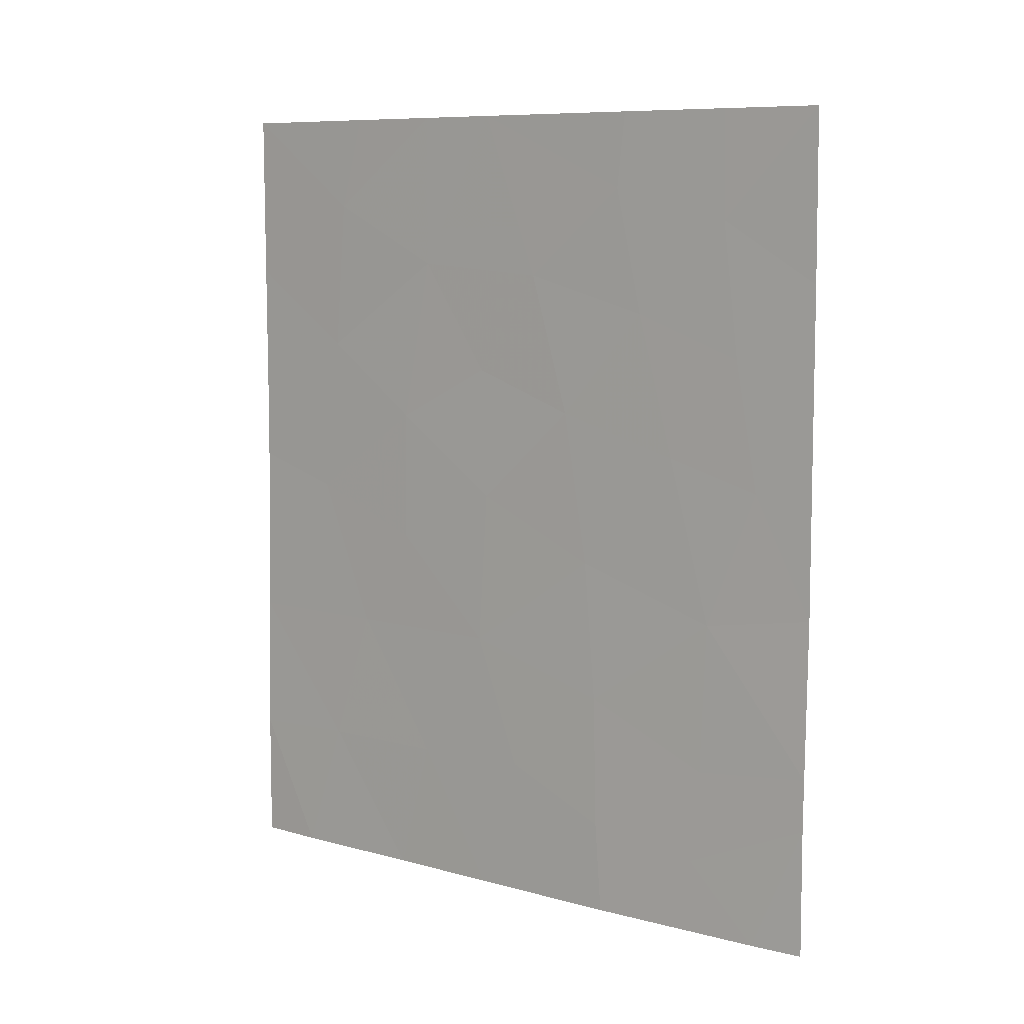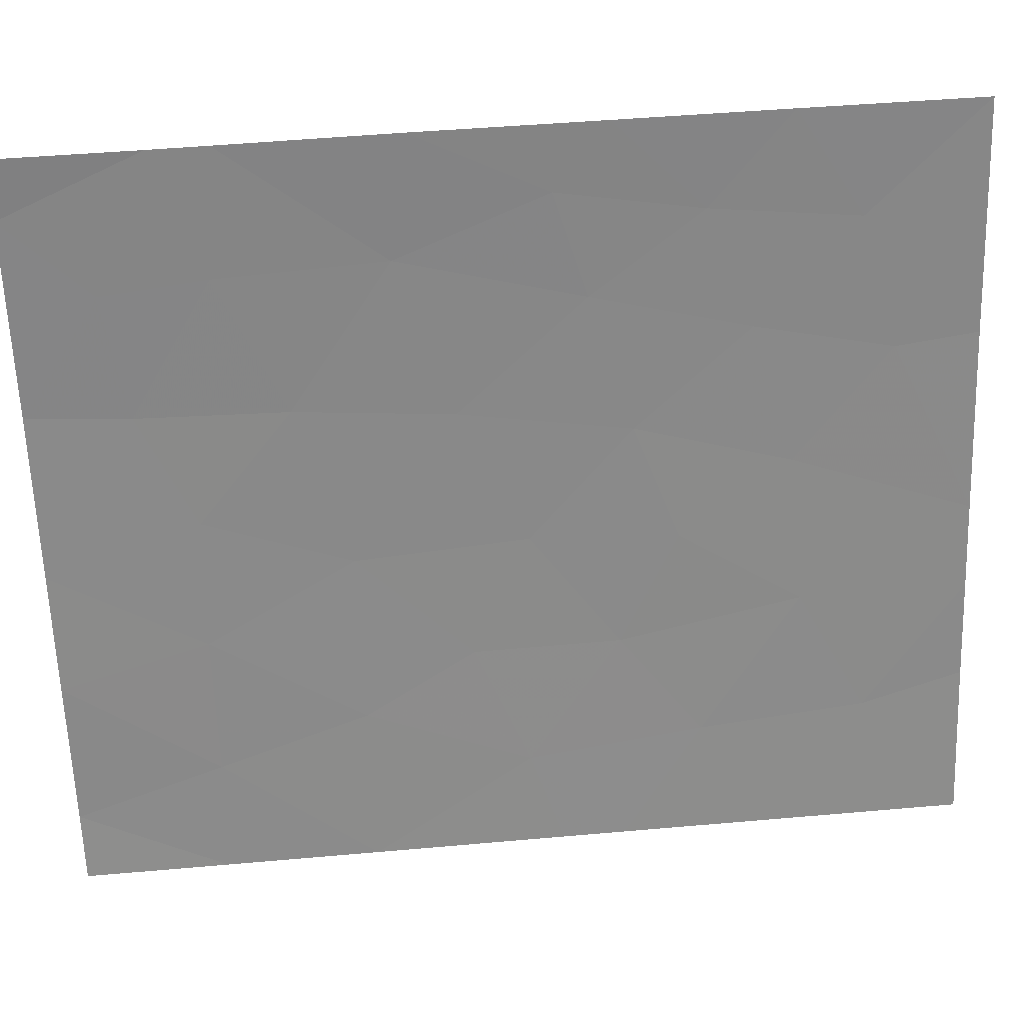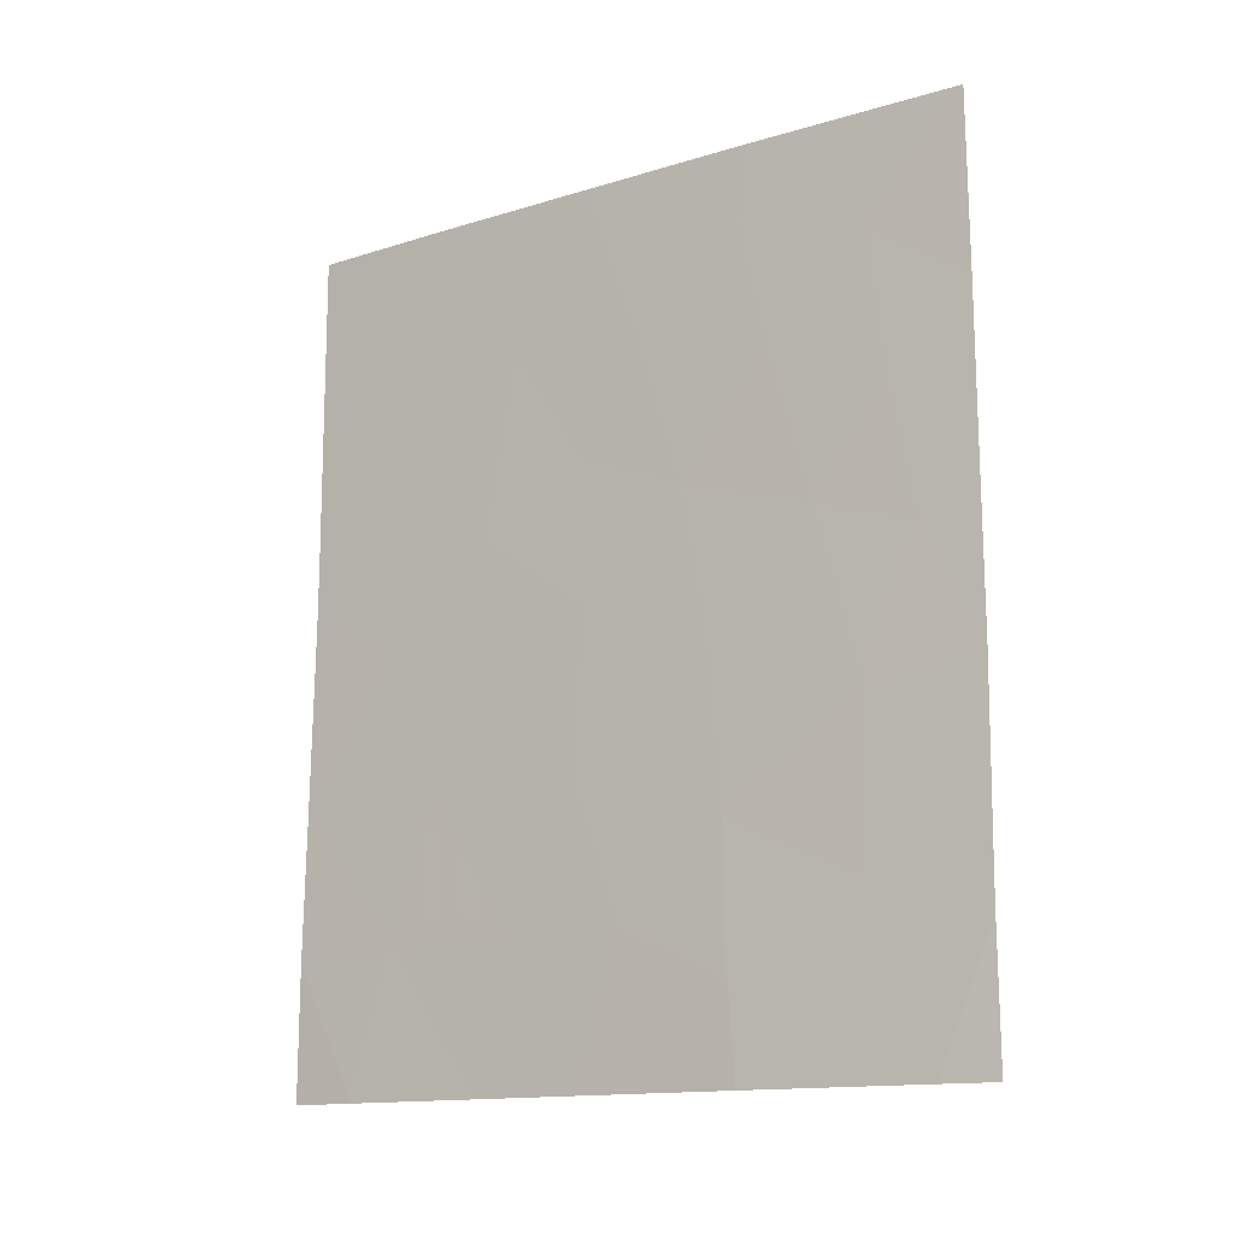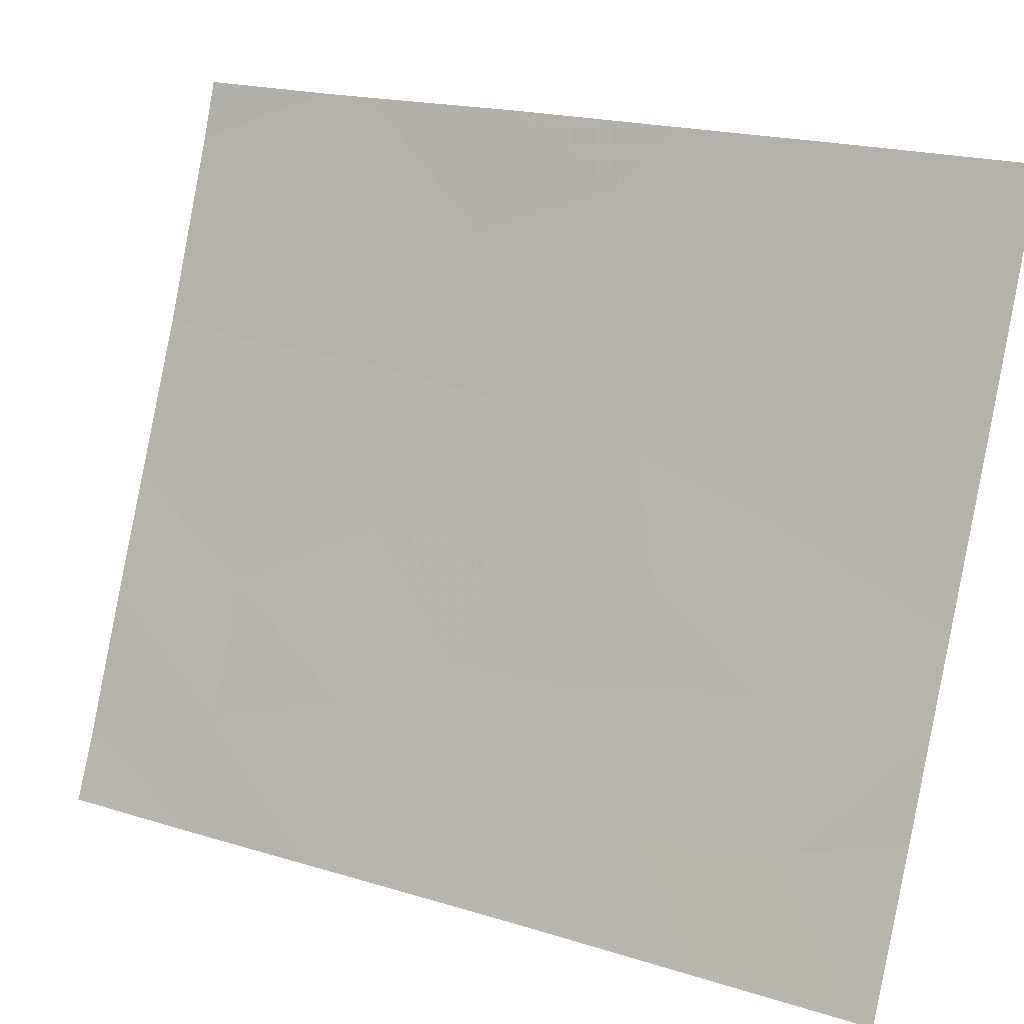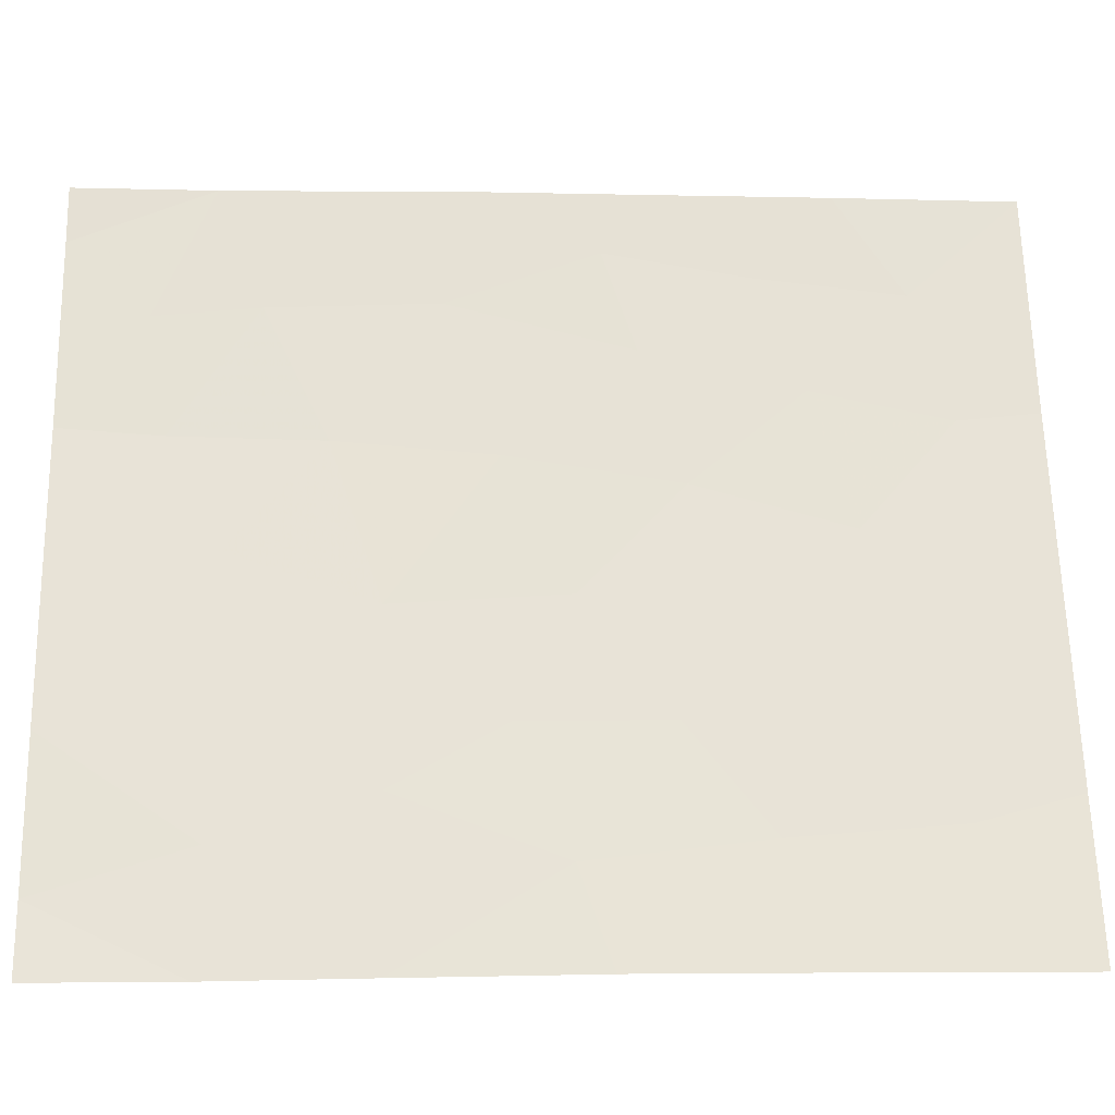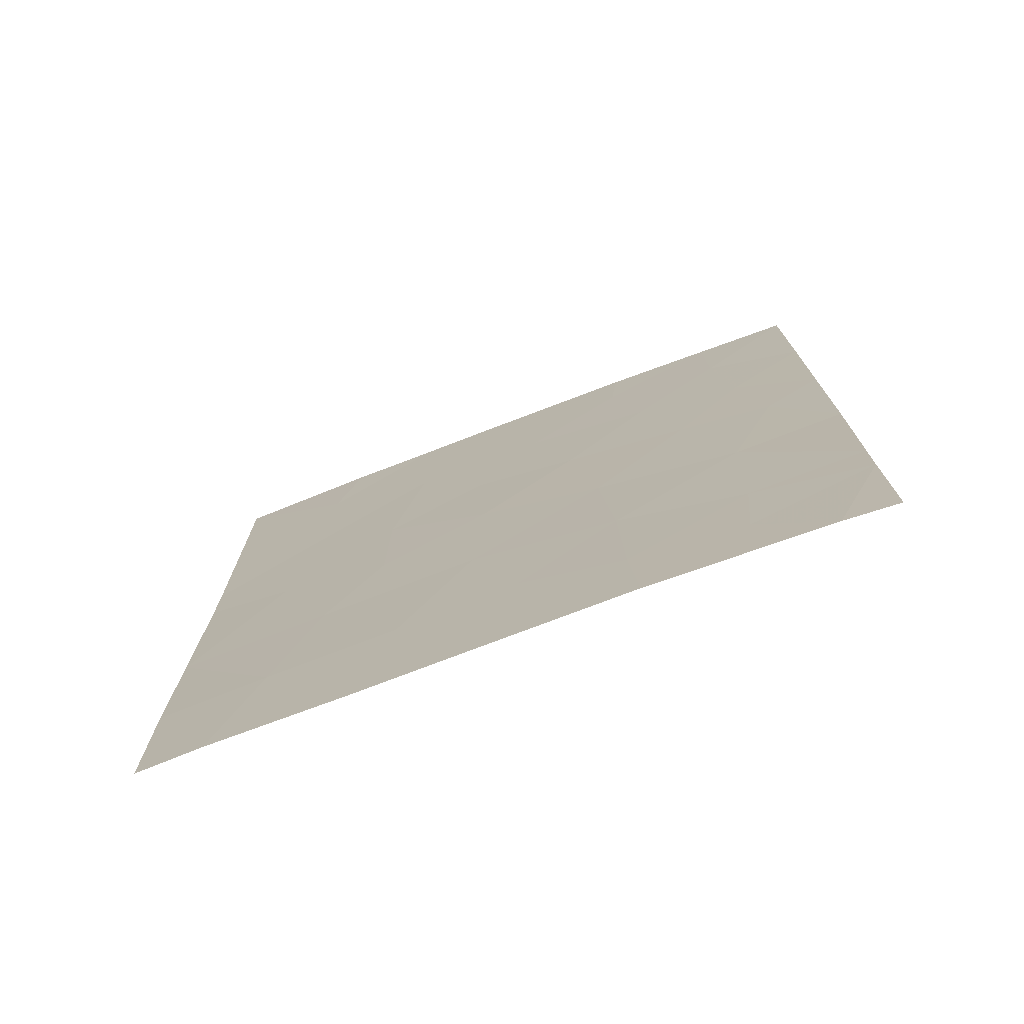
<metadata>
{"format":"obj","ext":"obj","renderer":"f3d","projection":"perspective","resolution":1024,"background":"white","views":[{"elev":8.8,"azim":104.6,"up":"+Z"},{"elev":48.8,"azim":-95.6,"up":"+Y"},{"elev":-14.1,"azim":102.5,"up":"+Z"},{"elev":18.9,"azim":-59.1,"up":"+Y"},{"elev":-4.9,"azim":-93.5,"up":"+Y"},{"elev":-74.3,"azim":89.2,"up":"+Z"}]}
</metadata>
<code>
v -100.2 81.64 42.91
v -100.7 80.11 42.66
v -103.1 74.13 41.96
v -103.9 72.14 44.54
v -103.9 72.14 45.38
v -102.7 74.93 45.37
v -103.3 73.59 46.45
v -102.2 76.33 46.16
v -100.6 80.5 46.52
v -100.6 80.28 48.47
v -101.1 79 47.11
v -101.8 77.23 47.63
v -101.6 77.79 45.59
v -102.6 75.36 50
v -102.2 76.43 50
v -100.9 79.51 45.05
v -100.5 80.82 44.64
v -103.9 72.07 39.92
v -103.5 72.95 38
v -101.2 78.73 50
v -100.4 80.88 38
v -100.1 81.61 39.86
v -101.3 78.44 38
v -100.2 81.63 47.6
v -100.2 81.63 45.35
v -103.2 73.76 48.65
v -103.1 74.1 50
v -103.9 72.14 50
v -103.9 72.14 47.59
v -100.2 81.62 38
v -100.1 81.61 50
v -101.3 78.35 39.34
v -102.8 74.81 38
v -103.9 72.1 41.97
v -103.9 72.07 38
v -100.2 81.62 40.61
v -102.1 76.42 44.22
v -101.5 78.14 43.35
v -100.7 80.03 40.46
v -100.8 79.9 39.08
v -100.7 80.26 50
v -102.1 76.35 38
v -103.3 73.53 39.97
v -102.7 74.91 43.44
v -102.2 76.29 41.95
v -101.3 78.62 48.92
v -102.6 75.35 47.77
v -103.4 73.34 44.12
v -102.6 75.3 39.97
v -101.9 76.93 40.03
v -101.4 78.3 41.29
f 1 25 17
f 17 2 1
f 5 4 48
f 9 10 11
f 12 8 13
f 12 47 8
f 12 13 11
f 47 12 15
f 15 14 47
f 17 16 2
f 17 9 16
f 18 19 43
f 21 22 40
f 45 38 37
f 25 24 9
f 9 17 25
f 24 31 10
f 26 27 28
f 29 26 28
f 22 21 30
f 41 46 10
f 33 42 49
f 29 5 7
f 5 48 7
f 48 34 3
f 14 27 26
f 19 18 35
f 33 43 19
f 36 1 2
f 46 15 12
f 10 46 11
f 24 10 9
f 51 2 38
f 34 43 3
f 36 2 39
f 2 16 38
f 26 29 7
f 16 9 11
f 14 26 47
f 39 2 51
f 16 11 13
f 43 33 49
f 26 7 47
f 7 6 47
f 8 6 37
f 37 13 8
f 13 37 38
f 16 13 38
f 46 20 15
f 21 40 23
f 41 20 46
f 36 39 22
f 32 23 40
f 42 23 32
f 51 50 32
f 6 48 44
f 6 44 37
f 45 37 44
f 46 12 11
f 43 34 18
f 3 43 49
f 49 50 45
f 32 39 51
f 40 39 32
f 39 40 22
f 47 6 8
f 10 31 41
f 7 48 6
f 48 4 34
f 3 49 45
f 44 3 45
f 45 50 51
f 50 42 32
f 48 3 44
f 50 49 42
f 45 51 38

</code>
